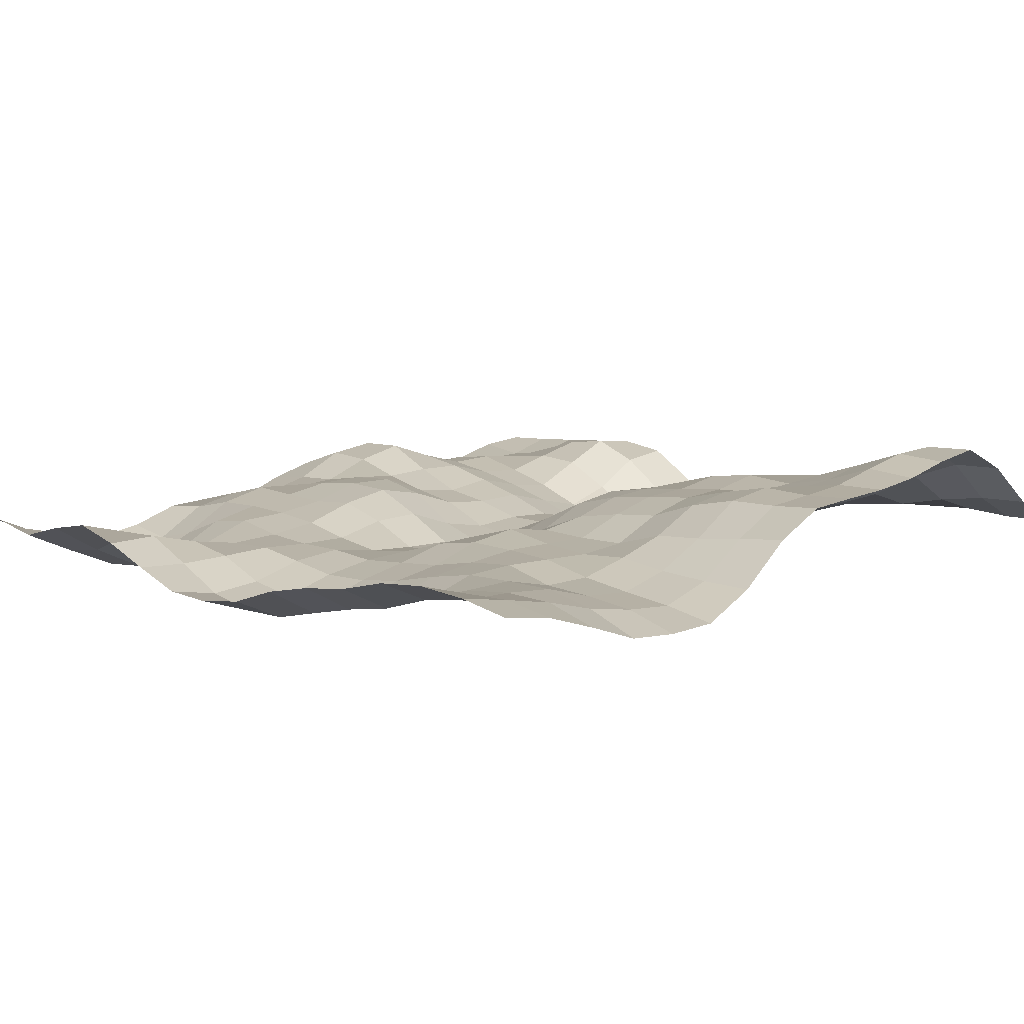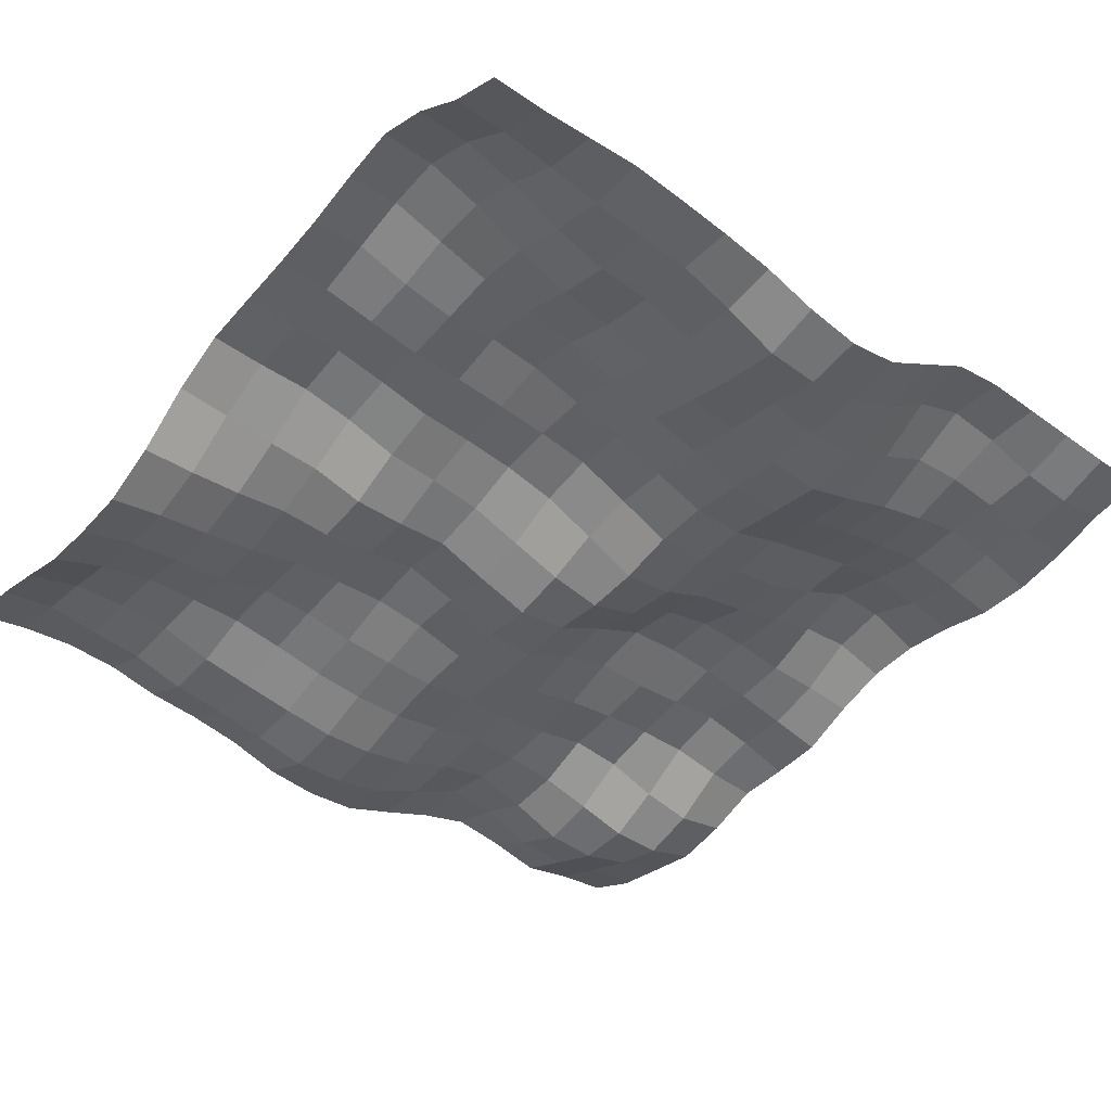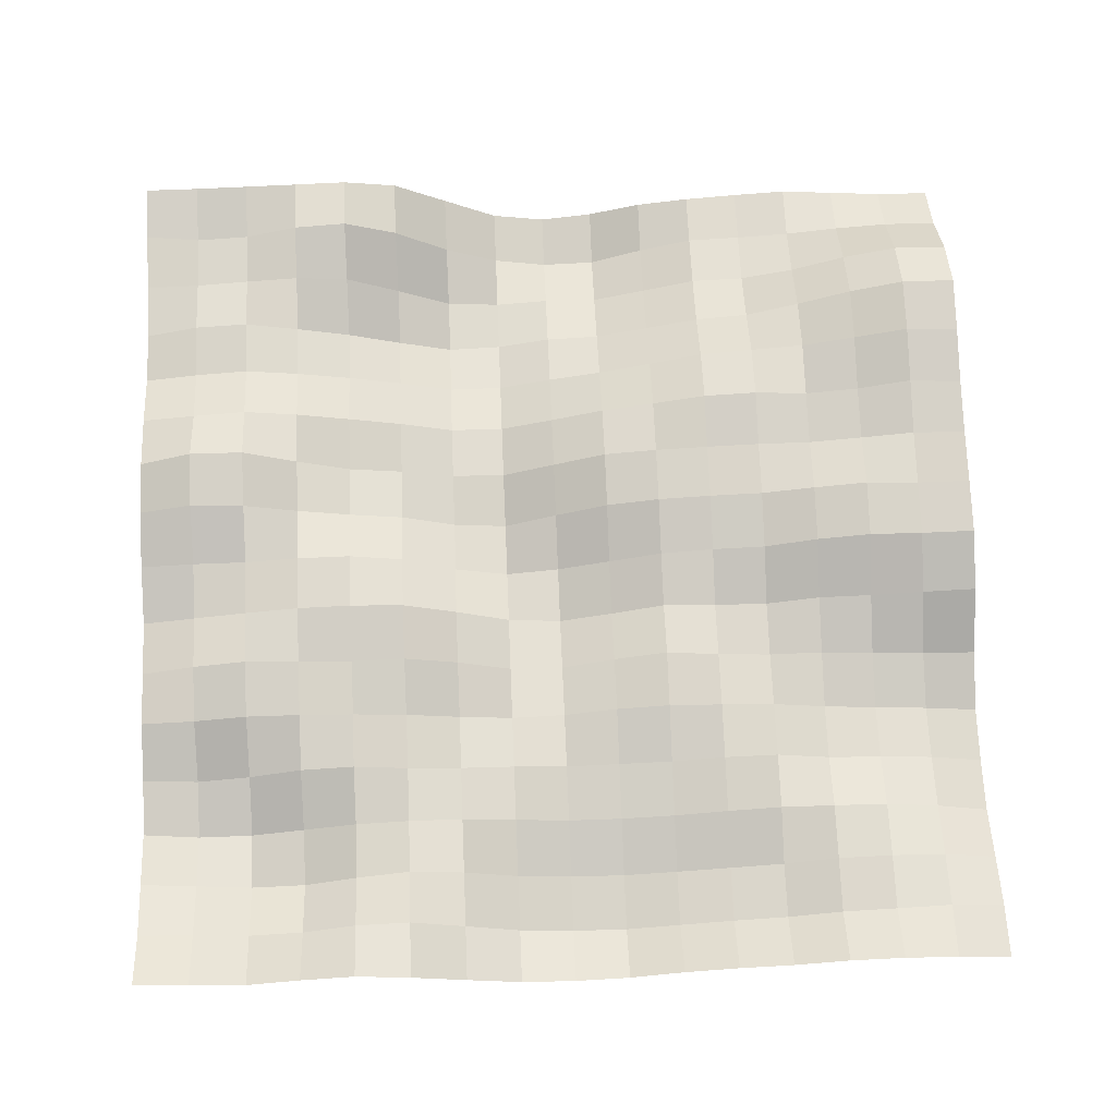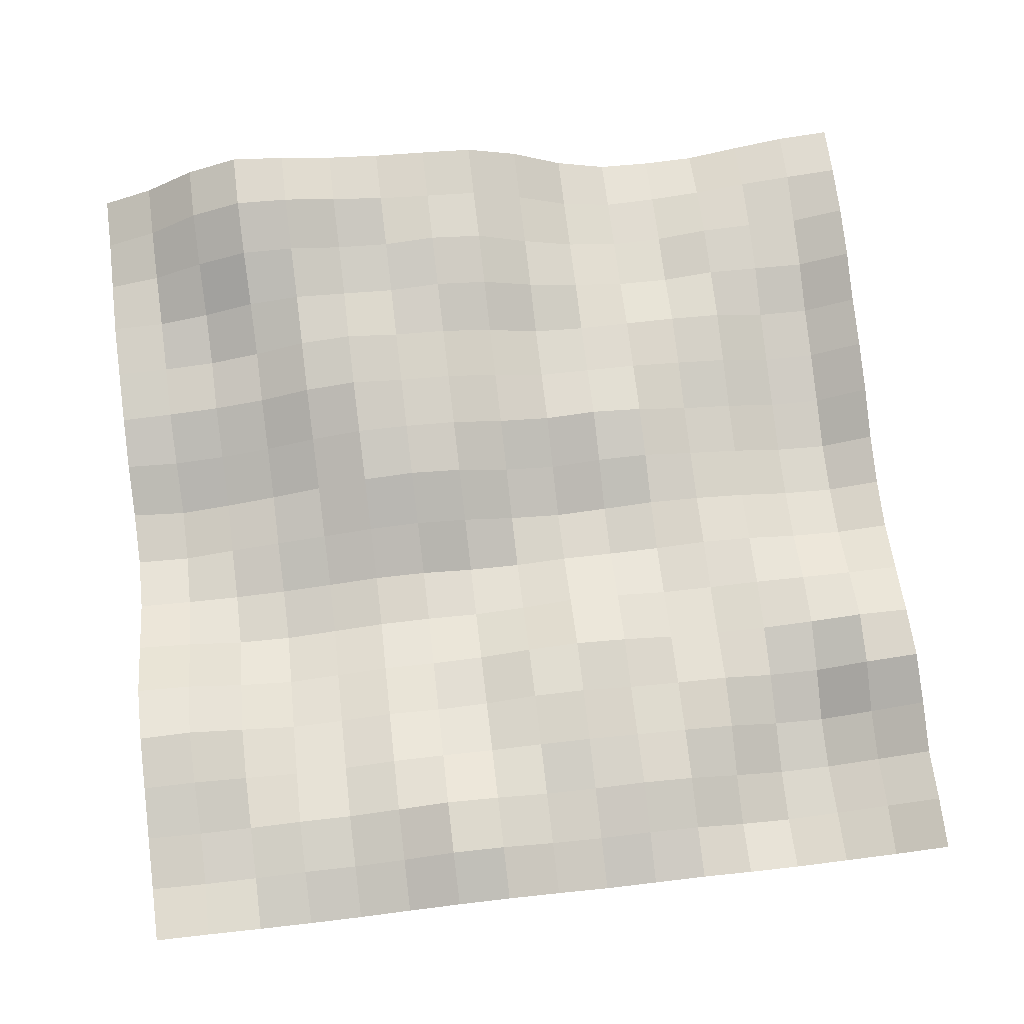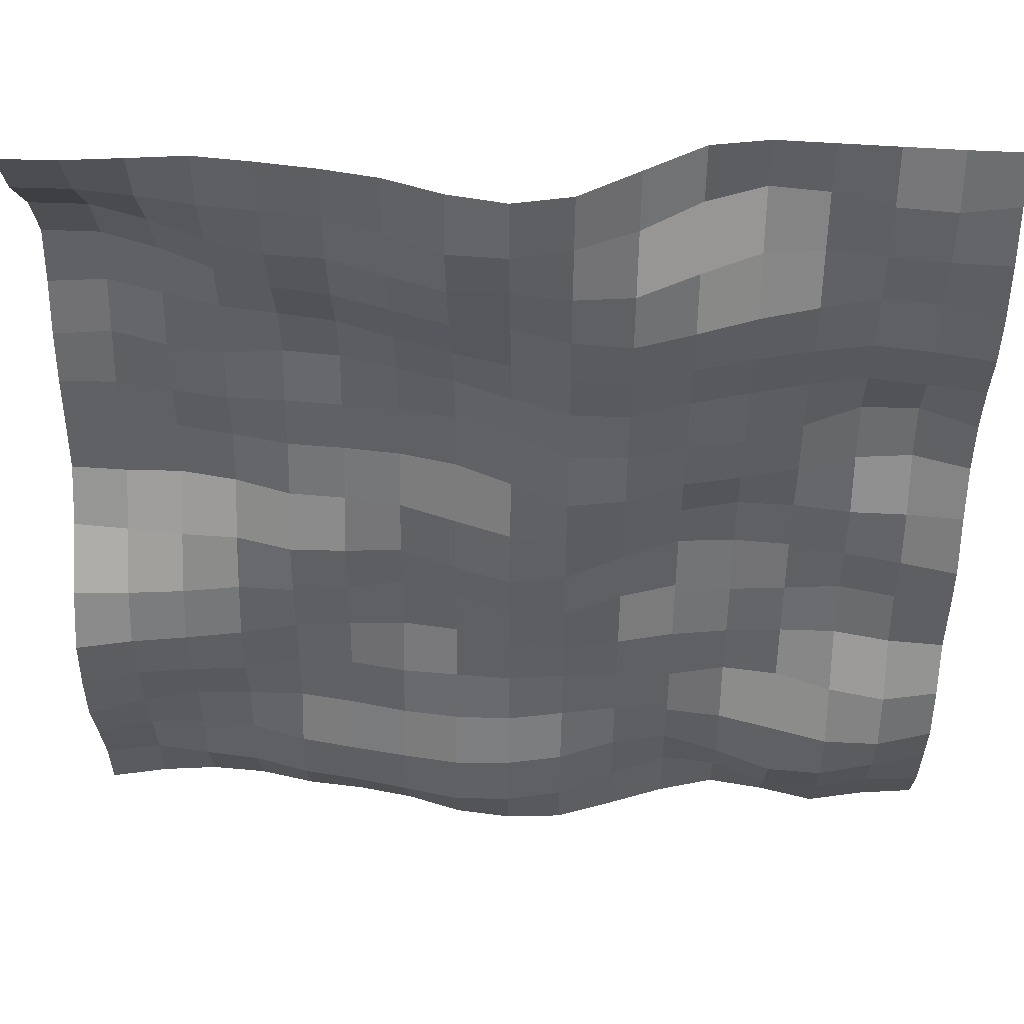
<metadata>
{"format":"obj","ext":"obj","renderer":"f3d","projection":"perspective","resolution":1024,"background":"white","views":[{"elev":5.0,"azim":-134.5,"up":"+Y"},{"elev":-42.9,"azim":-40.1,"up":"+Y"},{"elev":67.3,"azim":177.6,"up":"+Y"},{"elev":77.0,"azim":83.2,"up":"+Y"},{"elev":49.6,"azim":3.7,"up":"+Z"}]}
</metadata>
<code>
o Plane
v -1 -0.04523 1
v 1 0.102 1
v -1 -0.1089 -1
v 1 -0.0244 -1
v -1 0.04784 0
v 0 -0.1077 1
v 1 0.01972 0
v 0 -0.1682 -1
v 0 -0.09479 0
v -1 0.1331 0.5
v 0.5 0.1074 1
v 1 -0.09079 -0.5
v -0.5 -0.09581 -1
v -1 -0.1918 -0.5
v -0.5 -0.02071 1
v 1 0.02285 0.5
v 0.5 -0.02566 -1
v 0 -0.1112 -0.5
v 0 -0.05276 0.5
v -0.5 -0.000461 0
v 0.5 0.03876 0
v 0.5 -0.002546 0.5
v -0.5 0.06818 0.5
v -0.5 -0.08406 -0.5
v 0.5 -0.04591 -0.5
v -1 0.1055 0.75
v 0.75 0.1031 1
v 1 -0.09613 -0.75
v -0.75 -0.06747 -1
v -1 -0.1177 -0.25
v -0.25 -0.05147 1
v 1 0.06804 0.25
v 0.25 -0.1106 -1
v 0 -0.1794 -0.75
v 0 -0.0242 0.25
v -0.75 0.05079 0
v 0.25 -0.06951 0
v -1 0.07726 0.25
v 0.25 0.001779 1
v 1 -0.04209 -0.25
v -0.25 -0.1237 -1
v -1 -0.1529 -0.75
v -0.75 -0.02669 1
v 1 0.04524 0.75
v 0.75 -0.06753 -1
v 0 -0.1125 -0.25
v 0 -0.09601 0.75
v -0.25 -0.01867 0
v 0.75 0.02533 0
v 0.5 -0.005219 0.25
v 0.5 0.05276 0.75
v 0.25 -0.08772 0.5
v 0.75 0.05408 0.5
v -0.5 0.05092 0.25
v -0.5 -0.01561 0.75
v -0.75 0.1134 0.5
v -0.25 0.01316 0.5
v -0.5 -0.1407 -0.75
v -0.5 -0.0774 -0.25
v -0.75 -0.1326 -0.5
v -0.25 -0.1038 -0.5
v 0.5 -0.1097 -0.75
v 0.5 -0.009133 -0.25
v 0.25 -0.08905 -0.5
v 0.75 -0.09547 -0.5
v 0.75 0.01566 -0.25
v 0.25 -0.04686 -0.25
v 0.25 -0.1012 -0.75
v -0.25 -0.03421 -0.25
v -0.75 -0.09688 -0.25
v -0.75 -0.1033 -0.75
v -0.25 -0.06105 0.75
v -0.75 0.07213 0.75
v -0.75 0.06572 0.25
v 0.75 0.05908 0.75
v 0.25 -0.09181 0.75
v 0.25 -0.0673 0.25
v 0.75 0.1129 0.25
v -0.25 0.03908 0.25
v -0.25 -0.1739 -0.75
v 0.75 -0.1611 -0.75
v -1 0.01231 0.875
v 0.875 0.1013 1
v 1 -0.07426 -0.875
v -0.875 -0.0818 -1
v -1 -0.01628 -0.125
v -0.125 -0.08949 1
v 1 0.05978 0.125
v 0.125 -0.1569 -1
v 0 -0.1995 -0.875
v 0 -0.04947 0.125
v -0.875 0.04635 0
v 0.125 -0.1141 0
v -1 0.0988 0.375
v 0.375 0.08367 1
v 1 -0.0439 -0.375
v -0.375 -0.1049 -1
v -1 -0.1886 -0.625
v -0.625 -0.01175 1
v 1 0.02231 0.625
v 0.625 -0.04124 -1
v 0 -0.09943 -0.375
v 0 -0.07274 0.625
v -0.375 -0.005154 0
v 0.625 0.03778 0
v 0.5 0.001614 0.125
v 0.5 -0.009581 0.625
v 0.125 -0.08783 0.5
v 0.625 0.02961 0.5
v -0.5 0.03675 0.125
v -0.5 0.01893 0.625
v -0.875 0.1475 0.5
v -0.375 0.05336 0.5
v -0.5 -0.1494 -0.875
v -0.5 -0.0805 -0.375
v -0.875 -0.1512 -0.5
v -0.375 -0.08749 -0.5
v 0.5 -0.05908 -0.875
v 0.5 -0.03303 -0.375
v 0.125 -0.09521 -0.5
v 0.625 -0.05636 -0.5
v -1 0.1574 0.625
v 0.625 0.1052 1
v 1 -0.1166 -0.625
v -0.625 -0.0723 -1
v -1 -0.1814 -0.375
v -0.375 -0.0327 1
v 1 0.05238 0.375
v 0.375 -0.06174 -1
v 0 -0.1375 -0.625
v 0 -0.02928 0.375
v -0.625 0.0328 0
v 0.375 0.006353 0
v -1 0.06337 0.125
v 0.125 -0.08005 1
v 1 -0.03431 -0.125
v -0.125 -0.1577 -1
v -1 -0.121 -0.875
v -0.875 -0.04109 1
v 1 0.08383 0.875
v 0.875 -0.04003 -1
v 0 -0.1234 -0.125
v 0 -0.1274 0.875
v -0.125 -0.05718 0
v 0.875 0.02621 0
v 0.5 0.01857 0.375
v 0.5 0.114 0.875
v 0.375 -0.04185 0.5
v 0.875 0.04238 0.5
v -0.5 0.08127 0.375
v -0.5 -0.02423 0.875
v -0.625 0.0816 0.5
v -0.125 -0.02409 0.5
v -0.5 -0.09633 -0.625
v -0.5 -0.06014 -0.125
v -0.625 -0.1198 -0.5
v -0.125 -0.1082 -0.5
v 0.5 -0.0969 -0.625
v 0.5 0.03343 -0.125
v 0.375 -0.07403 -0.5
v 0.875 -0.1167 -0.5
v 0.75 -0.0189 -0.375
v 0.75 0.01054 -0.125
v 0.625 0.002567 -0.25
v 0.875 -0.006919 -0.25
v 0.25 -0.08244 -0.375
v 0.25 -0.03555 -0.125
v 0.125 -0.1064 -0.25
v 0.375 -0.006334 -0.25
v 0.25 -0.1107 -0.875
v 0.25 -0.08983 -0.625
v 0.125 -0.1544 -0.75
v 0.375 -0.07443 -0.75
v -0.25 -0.05829 -0.375
v -0.25 -0.04435 -0.125
v -0.375 -0.06112 -0.25
v -0.125 -0.06745 -0.25
v -0.75 -0.1344 -0.375
v -0.75 -0.03067 -0.125
v -0.875 -0.1099 -0.25
v -0.625 -0.07629 -0.25
v -0.75 -0.1085 -0.875
v -0.75 -0.1063 -0.625
v -0.875 -0.1126 -0.75
v -0.625 -0.1091 -0.75
v -0.25 -0.03149 0.625
v -0.25 -0.07144 0.875
v -0.375 -0.02064 0.75
v -0.125 -0.09993 0.75
v -0.75 0.1207 0.625
v -0.75 0.004044 0.875
v -0.875 0.1089 0.75
v -0.625 0.01809 0.75
v -0.75 0.07552 0.125
v -0.75 0.08213 0.375
v -0.875 0.08237 0.25
v -0.625 0.05014 0.25
v 0.75 0.06551 0.625
v 0.75 0.06696 0.875
v 0.625 0.0679 0.75
v 0.875 0.04826 0.75
v 0.25 -0.1086 0.625
v 0.25 -0.03285 0.875
v 0.125 -0.107 0.75
v 0.375 -0.01643 0.75
v 0.25 -0.08385 0.125
v 0.25 -0.06558 0.375
v 0.125 -0.07448 0.25
v 0.375 -0.03018 0.25
v 0.75 0.0781 0.125
v 0.75 0.07968 0.375
v 0.625 0.04951 0.25
v 0.875 0.1161 0.25
v -0.25 0.02349 0.125
v -0.25 0.04266 0.375
v -0.375 0.0463 0.25
v -0.125 0.02521 0.25
v -0.25 -0.1841 -0.875
v -0.25 -0.1312 -0.625
v -0.375 -0.158 -0.75
v -0.125 -0.1865 -0.75
v 0.75 -0.1162 -0.875
v 0.75 -0.1566 -0.625
v 0.625 -0.1569 -0.75
v 0.875 -0.1279 -0.75
v 0.875 -0.1554 -0.625
v 0.625 -0.1259 -0.625
v 0.625 -0.1053 -0.875
v -0.125 -0.1404 -0.625
v -0.375 -0.1111 -0.625
v -0.375 -0.1636 -0.875
v -0.125 0.01381 0.375
v -0.375 0.07332 0.375
v -0.375 0.0326 0.125
v 0.875 0.068 0.375
v 0.625 0.05431 0.375
v 0.625 0.03594 0.125
v 0.375 -0.01874 0.375
v 0.125 -0.06857 0.375
v 0.125 -0.1048 0.125
v 0.375 0.05988 0.875
v 0.125 -0.09683 0.875
v 0.125 -0.1032 0.625
v 0.875 0.05875 0.875
v 0.625 0.1038 0.875
v 0.625 0.03021 0.625
v -0.625 0.06609 0.375
v -0.875 0.1159 0.375
v -0.875 0.06405 0.125
v -0.625 -0.01456 0.875
v -0.875 0.01551 0.875
v -0.875 0.1599 0.625
v -0.125 -0.1238 0.875
v -0.375 -0.02985 0.875
v -0.375 0.004783 0.625
v -0.625 -0.09964 -0.625
v -0.875 -0.1375 -0.625
v -0.875 -0.09584 -0.875
v -0.625 -0.03259 -0.125
v -0.875 -0.02255 -0.125
v -0.875 -0.1541 -0.375
v -0.125 -0.08702 -0.125
v -0.375 -0.05591 -0.125
v -0.375 -0.06777 -0.375
v 0.375 -0.08692 -0.625
v 0.125 -0.1136 -0.625
v 0.125 -0.1725 -0.875
v 0.375 0.02209 -0.125
v 0.125 -0.1018 -0.125
v 0.125 -0.1062 -0.375
v 0.875 -0.01072 -0.125
v 0.625 0.029 -0.125
v 0.625 -0.02216 -0.375
v 0.875 -0.03866 -0.375
v 0.375 -0.05156 -0.375
v 0.375 -0.05213 -0.875
v -0.125 -0.07052 -0.375
v -0.625 -0.1121 -0.375
v -0.625 -0.1189 -0.875
v -0.125 -0.06644 0.625
v -0.625 0.06631 0.625
v -0.625 0.0582 0.125
v 0.875 0.05814 0.625
v 0.375 -0.06169 0.625
v 0.375 -0.02652 0.125
v 0.875 0.09229 0.125
v -0.125 1.7e-05 0.125
v -0.125 -0.2054 -0.875
v 0.875 -0.08496 -0.875
f 289 84 4 141
f 288 90 8 137
f 287 91 9 144
f 286 88 7 145
f 285 106 21 133
f 284 107 22 148
f 283 100 16 149
f 282 110 20 132
f 281 111 23 152
f 280 103 19 153
f 279 114 13 125
f 278 115 24 156
f 277 102 18 157
f 276 118 17 129
f 275 119 25 160
f 274 96 12 161
f 273 162 65 121
f 272 163 66 164
f 271 136 40 165
f 270 166 64 120
f 269 167 67 168
f 268 159 63 169
f 267 170 33 89
f 266 171 68 172
f 265 158 62 173
f 264 174 61 117
f 263 175 69 176
f 262 142 46 177
f 261 178 60 116
f 260 179 70 180
f 259 155 59 181
f 258 182 29 85
f 257 183 71 184
f 256 154 58 185
f 255 186 57 113
f 254 187 72 188
f 253 143 47 189
f 252 190 56 112
f 251 191 73 192
f 250 151 55 193
f 249 194 36 92
f 248 195 74 196
f 247 150 54 197
f 246 198 53 109
f 245 199 75 200
f 244 140 44 201
f 243 202 52 108
f 242 203 76 204
f 241 147 51 205
f 240 206 37 93
f 239 207 77 208
f 238 146 50 209
f 237 210 49 105
f 236 211 78 212
f 235 128 32 213
f 234 214 48 104
f 233 215 79 216
f 232 131 35 217
f 231 218 41 97
f 230 219 80 220
f 229 130 34 221
f 228 222 45 101
f 227 223 81 224
f 226 124 28 225
f 223 226 225 81
f 65 161 226 223
f 161 12 124 226
f 158 227 224 62
f 25 121 227 158
f 121 65 223 227
f 118 228 101 17
f 62 224 228 118
f 224 81 222 228
f 219 229 221 80
f 61 157 229 219
f 157 18 130 229
f 154 230 220 58
f 24 117 230 154
f 117 61 219 230
f 114 231 97 13
f 58 220 231 114
f 220 80 218 231
f 215 232 217 79
f 57 153 232 215
f 153 19 131 232
f 150 233 216 54
f 23 113 233 150
f 113 57 215 233
f 110 234 104 20
f 54 216 234 110
f 216 79 214 234
f 211 235 213 78
f 53 149 235 211
f 149 16 128 235
f 146 236 212 50
f 22 109 236 146
f 109 53 211 236
f 106 237 105 21
f 50 212 237 106
f 212 78 210 237
f 207 238 209 77
f 52 148 238 207
f 148 22 146 238
f 131 239 208 35
f 19 108 239 131
f 108 52 207 239
f 91 240 93 9
f 35 208 240 91
f 208 77 206 240
f 203 241 205 76
f 39 95 241 203
f 95 11 147 241
f 143 242 204 47
f 6 135 242 143
f 135 39 203 242
f 103 243 108 19
f 47 204 243 103
f 204 76 202 243
f 199 244 201 75
f 27 83 244 199
f 83 2 140 244
f 147 245 200 51
f 11 123 245 147
f 123 27 199 245
f 107 246 109 22
f 51 200 246 107
f 200 75 198 246
f 195 247 197 74
f 56 152 247 195
f 152 23 150 247
f 94 248 196 38
f 10 112 248 94
f 112 56 195 248
f 134 249 92 5
f 38 196 249 134
f 196 74 194 249
f 191 250 193 73
f 43 99 250 191
f 99 15 151 250
f 82 251 192 26
f 1 139 251 82
f 139 43 191 251
f 122 252 112 10
f 26 192 252 122
f 192 73 190 252
f 187 253 189 72
f 31 87 253 187
f 87 6 143 253
f 151 254 188 55
f 15 127 254 151
f 127 31 187 254
f 111 255 113 23
f 55 188 255 111
f 188 72 186 255
f 183 256 185 71
f 60 156 256 183
f 156 24 154 256
f 98 257 184 42
f 14 116 257 98
f 116 60 183 257
f 138 258 85 3
f 42 184 258 138
f 184 71 182 258
f 179 259 181 70
f 36 132 259 179
f 132 20 155 259
f 86 260 180 30
f 5 92 260 86
f 92 36 179 260
f 126 261 116 14
f 30 180 261 126
f 180 70 178 261
f 175 262 177 69
f 48 144 262 175
f 144 9 142 262
f 155 263 176 59
f 20 104 263 155
f 104 48 175 263
f 115 264 117 24
f 59 176 264 115
f 176 69 174 264
f 171 265 173 68
f 64 160 265 171
f 160 25 158 265
f 130 266 172 34
f 18 120 266 130
f 120 64 171 266
f 90 267 89 8
f 34 172 267 90
f 172 68 170 267
f 167 268 169 67
f 37 133 268 167
f 133 21 159 268
f 142 269 168 46
f 9 93 269 142
f 93 37 167 269
f 102 270 120 18
f 46 168 270 102
f 168 67 166 270
f 163 271 165 66
f 49 145 271 163
f 145 7 136 271
f 159 272 164 63
f 21 105 272 159
f 105 49 163 272
f 119 273 121 25
f 63 164 273 119
f 164 66 162 273
f 162 274 161 65
f 66 165 274 162
f 165 40 96 274
f 166 275 160 64
f 67 169 275 166
f 169 63 119 275
f 170 276 129 33
f 68 173 276 170
f 173 62 118 276
f 174 277 157 61
f 69 177 277 174
f 177 46 102 277
f 178 278 156 60
f 70 181 278 178
f 181 59 115 278
f 182 279 125 29
f 71 185 279 182
f 185 58 114 279
f 186 280 153 57
f 72 189 280 186
f 189 47 103 280
f 190 281 152 56
f 73 193 281 190
f 193 55 111 281
f 194 282 132 36
f 74 197 282 194
f 197 54 110 282
f 198 283 149 53
f 75 201 283 198
f 201 44 100 283
f 202 284 148 52
f 76 205 284 202
f 205 51 107 284
f 206 285 133 37
f 77 209 285 206
f 209 50 106 285
f 210 286 145 49
f 78 213 286 210
f 213 32 88 286
f 214 287 144 48
f 79 217 287 214
f 217 35 91 287
f 218 288 137 41
f 80 221 288 218
f 221 34 90 288
f 222 289 141 45
f 81 225 289 222
f 225 28 84 289

</code>
